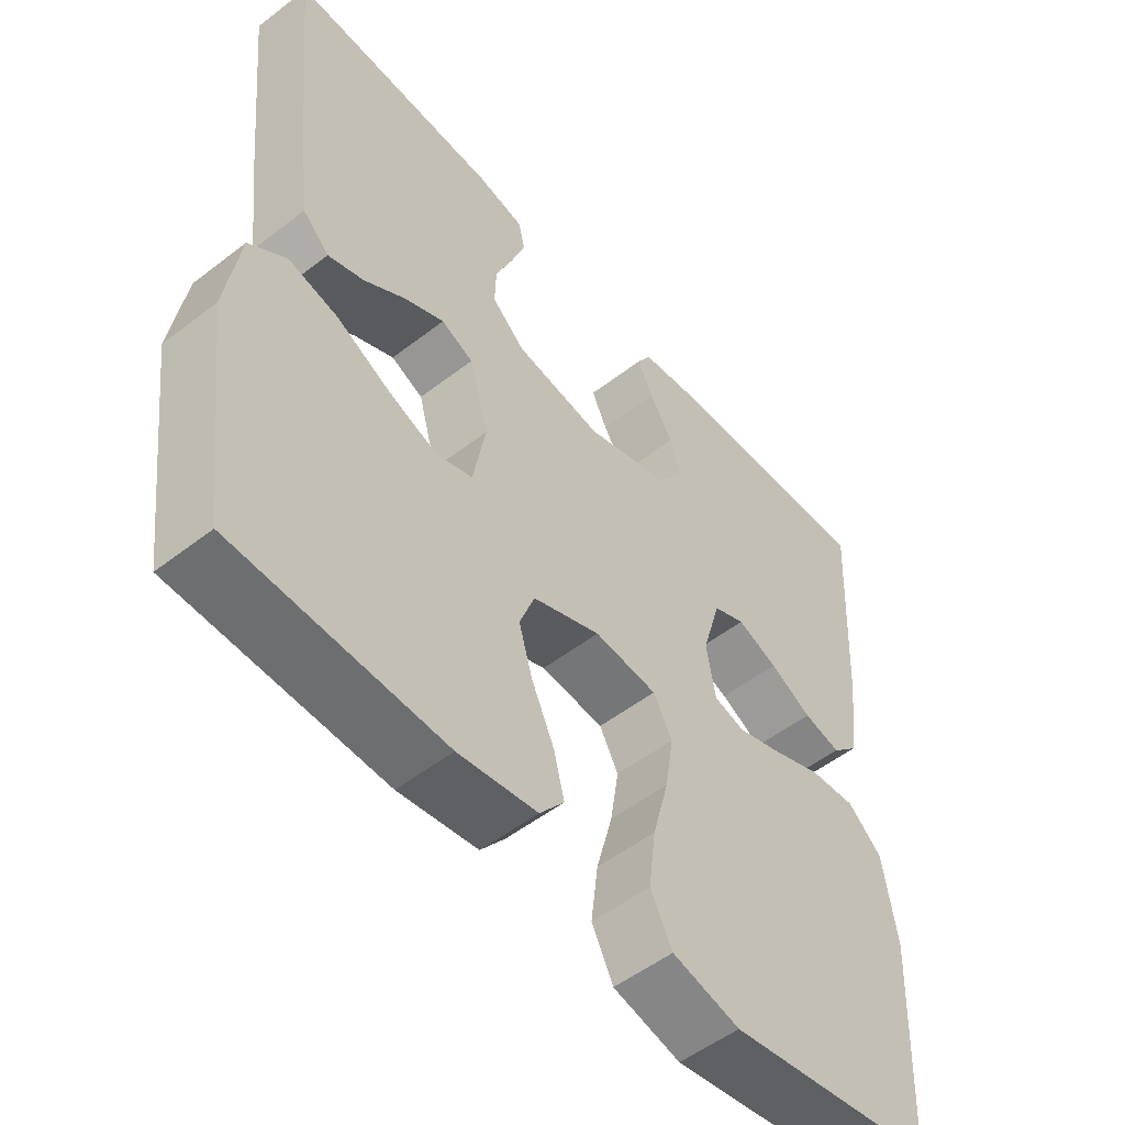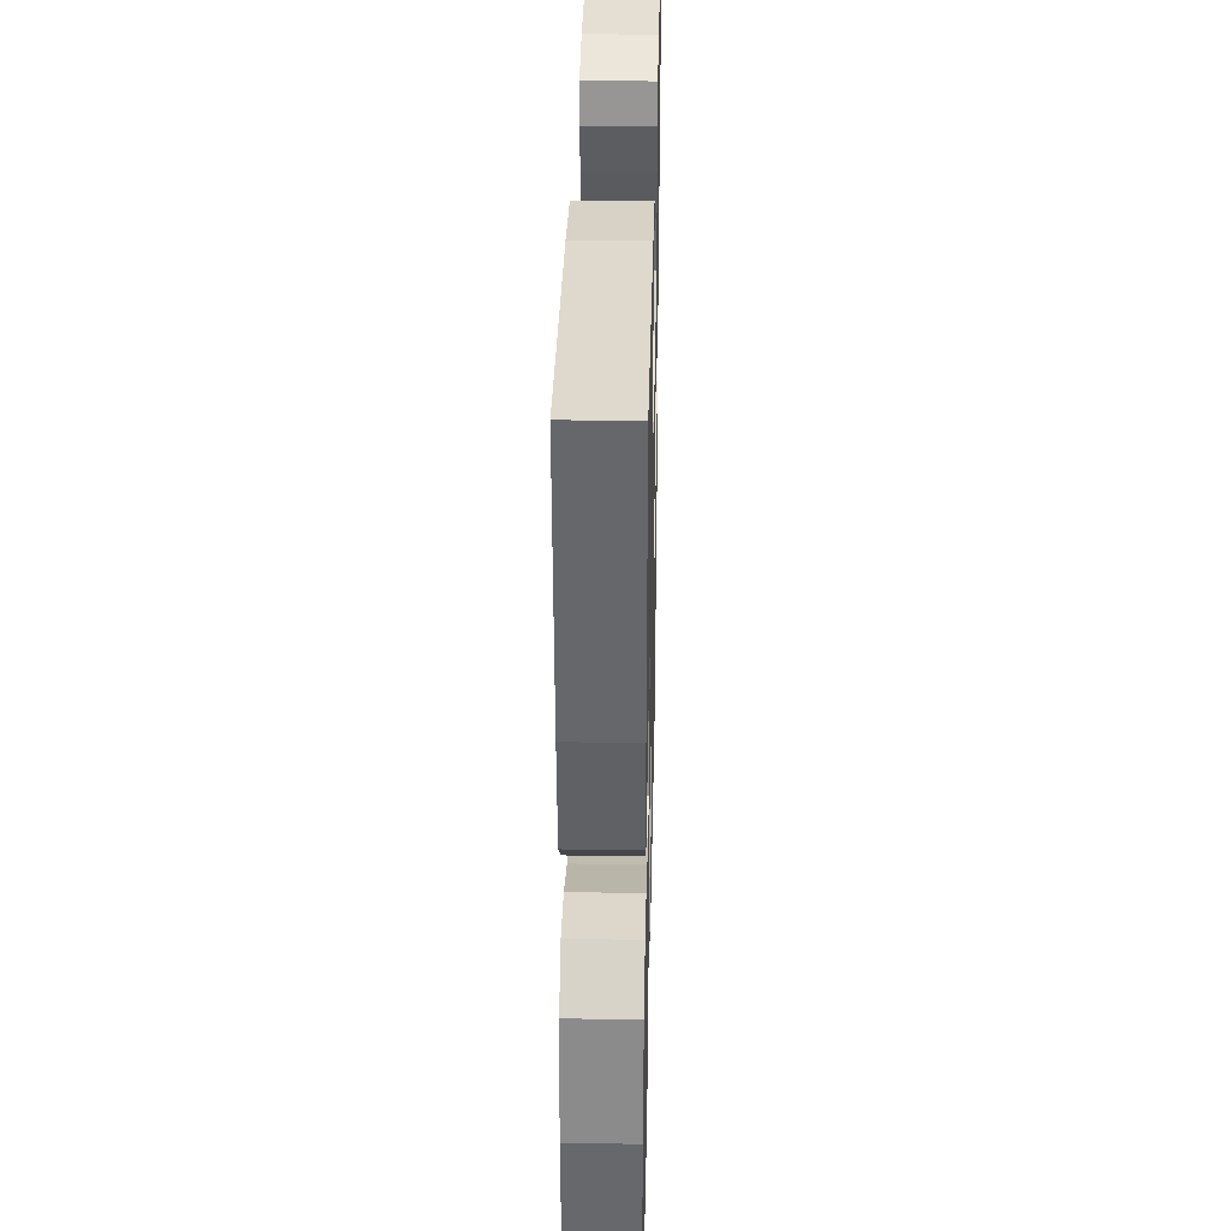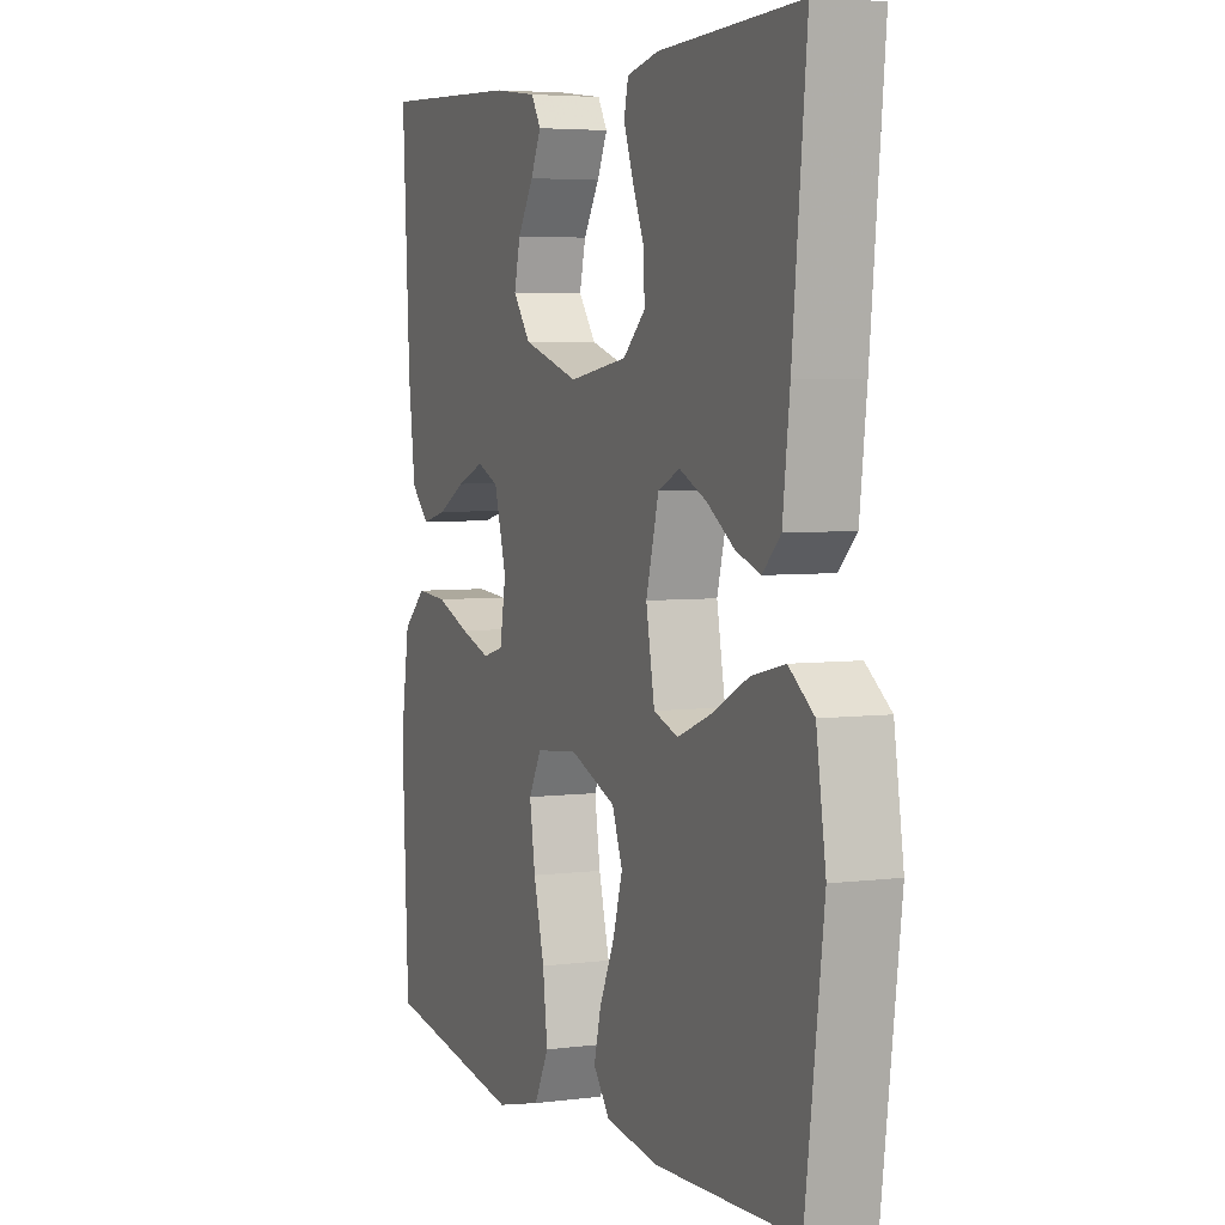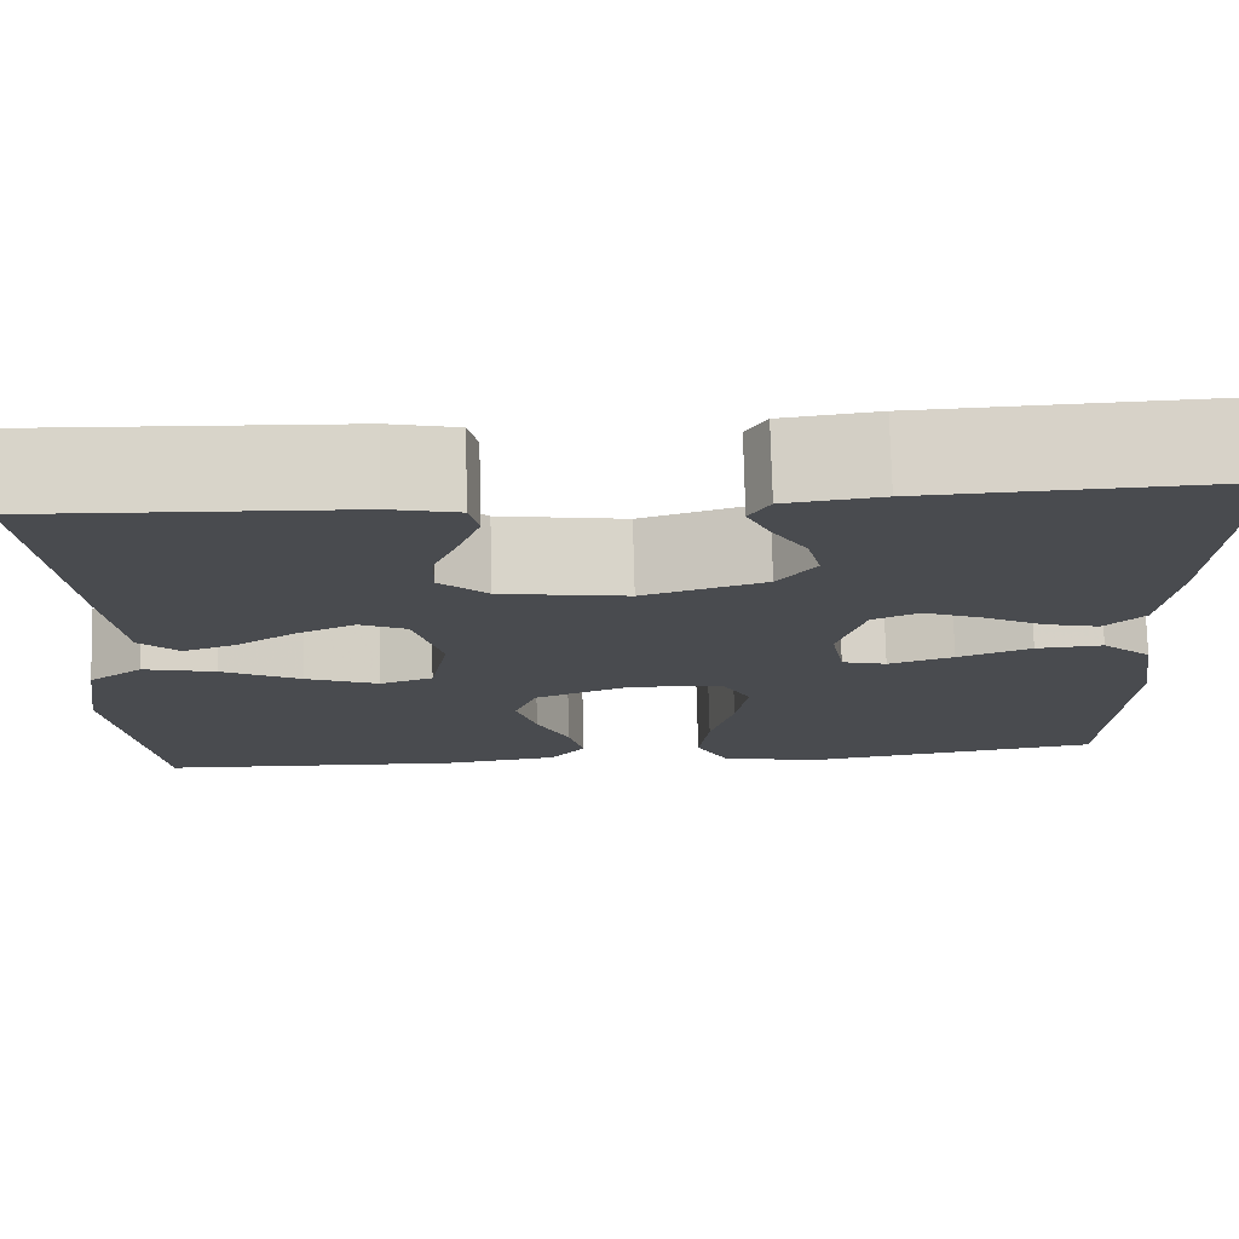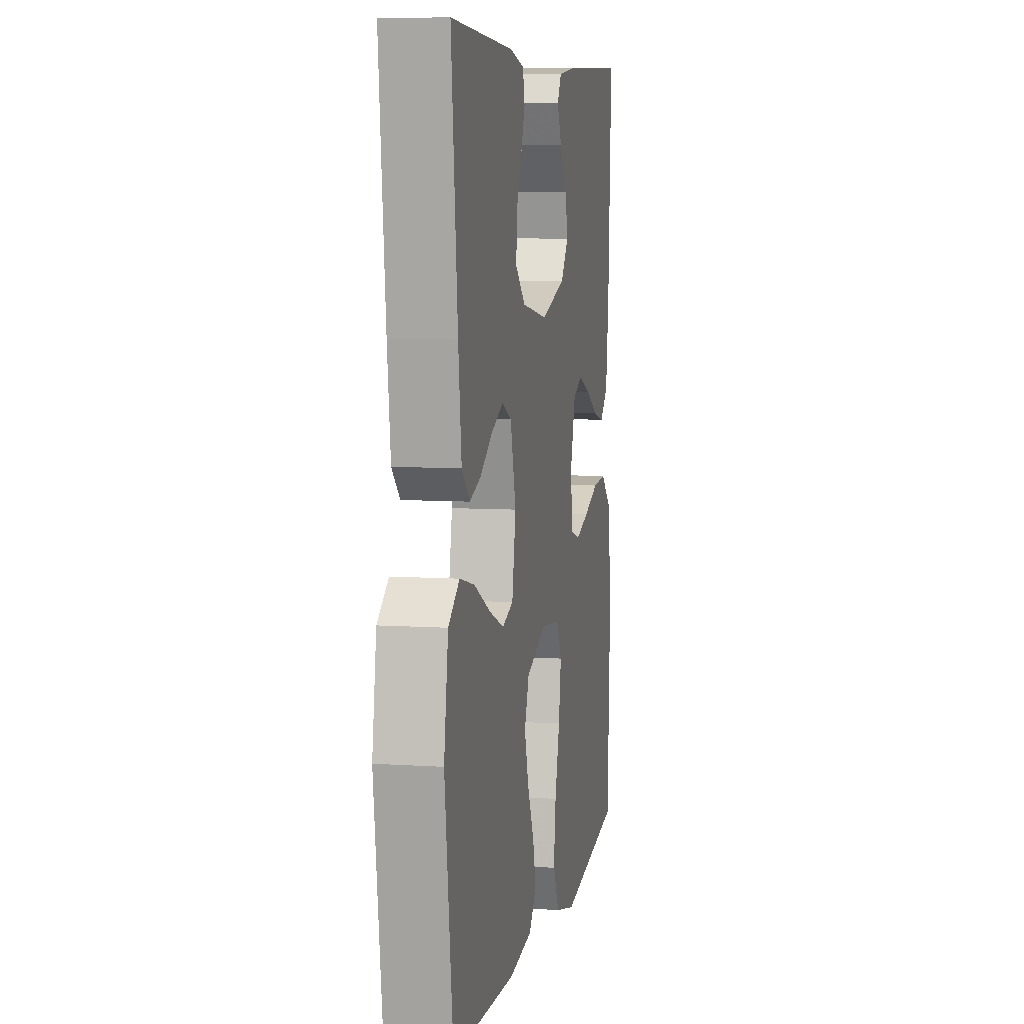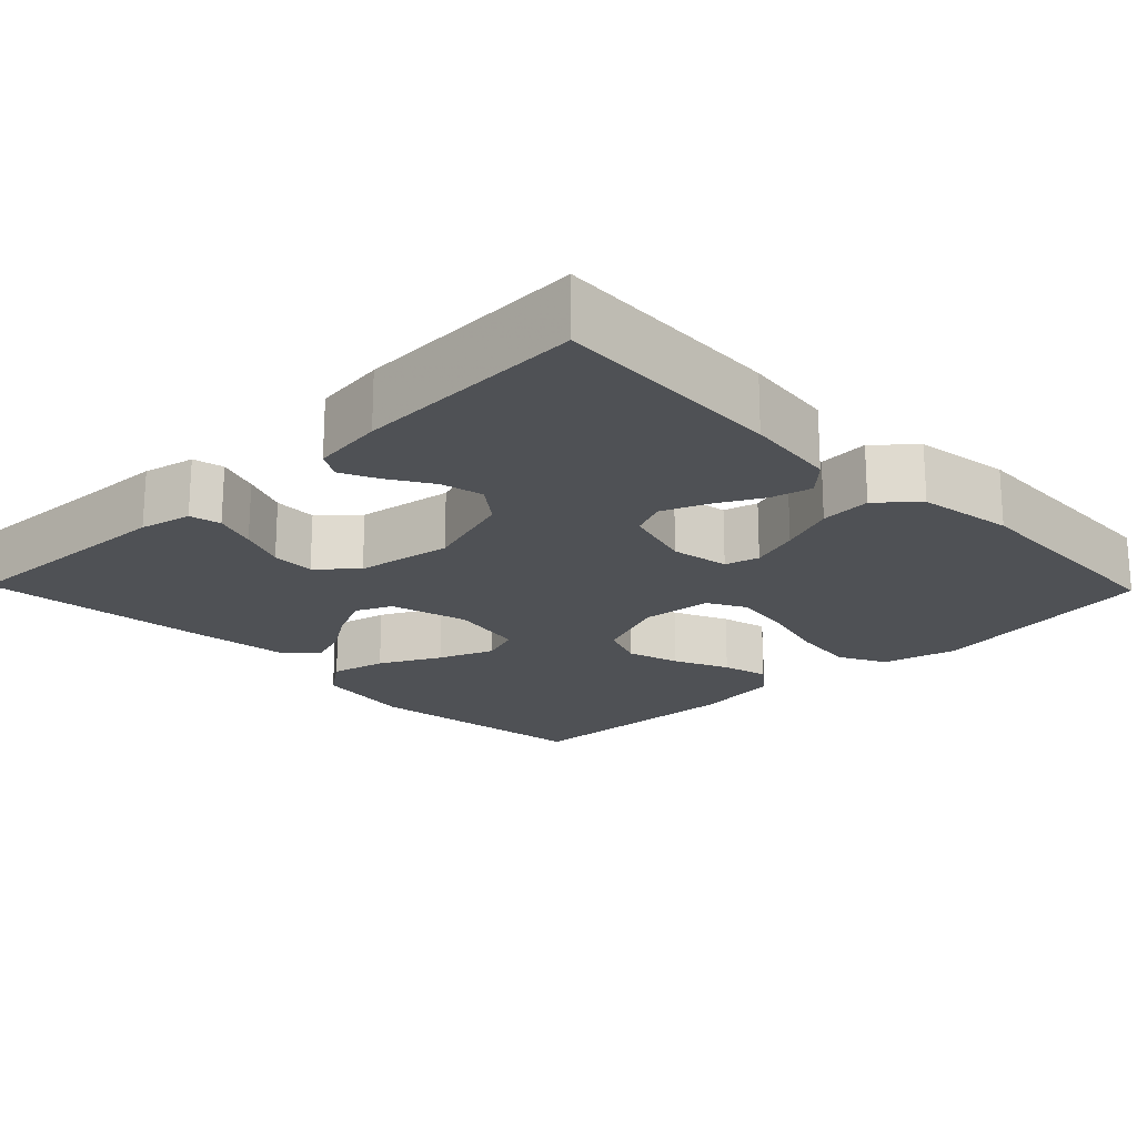
<metadata>
{"format":"obj","ext":"obj","renderer":"f3d","projection":"perspective","resolution":1024,"background":"white","views":[{"elev":-52.7,"azim":-50.3,"up":"+Z"},{"elev":34.7,"azim":91.3,"up":"+Z"},{"elev":4.6,"azim":-112.6,"up":"+Z"},{"elev":75.9,"azim":-1.5,"up":"+Z"},{"elev":7.3,"azim":-79.2,"up":"+Z"},{"elev":-19.9,"azim":44.2,"up":"+Y"}]}
</metadata>
<code>
v 0.5 0.07 -0.5
v 0.2 0.07 -0.548
v 0.103 0.07 -0.524
v 0.072 0.07 -0.463
v 0.082 0.07 -0.381
v 0.105 0.07 -0.294
v 0.117 0.07 -0.217
v 0.09 0.07 -0.167
v 0 0.07 -0.158
v -0.097 0.07 -0.196
v -0.119 0.07 -0.254
v -0.099 0.07 -0.322
v -0.067 0.07 -0.392
v -0.052 0.07 -0.452
v -0.087 0.07 -0.496
v -0.2 0.07 -0.512
v -0.5 0.07 -0.5
v -0.539 0.07 -0.2
v -0.519 0.07 -0.07
v -0.466 0.07 -0.031
v -0.395 0.07 -0.048
v -0.317 0.07 -0.088
v -0.246 0.07 -0.116
v -0.194 0.07 -0.098
v -0.176 0.07 0
v -0.203 0.07 0.1
v -0.249 0.07 0.121
v -0.306 0.07 0.095
v -0.365 0.07 0.056
v -0.417 0.07 0.038
v -0.455 0.07 0.075
v -0.47 0.07 0.2
v -0.5 0.07 0.5
v -0.2 0.07 0.487
v -0.133 0.07 0.472
v -0.124 0.07 0.432
v -0.144 0.07 0.377
v -0.169 0.07 0.317
v -0.171 0.07 0.261
v -0.124 0.07 0.218
v 0 0.07 0.198
v 0.119 0.07 0.235
v 0.156 0.07 0.284
v 0.143 0.07 0.339
v 0.109 0.07 0.394
v 0.087 0.07 0.441
v 0.107 0.07 0.475
v 0.2 0.07 0.487
v 0.5 0.07 0.5
v 0.484 0.07 0.2
v 0.469 0.07 0.081
v 0.43 0.07 0.043
v 0.377 0.07 0.056
v 0.317 0.07 0.088
v 0.259 0.07 0.111
v 0.213 0.07 0.091
v 0.187 0.07 0
v 0.2 0.07 -0.075
v 0.244 0.07 -0.087
v 0.308 0.07 -0.066
v 0.38 0.07 -0.038
v 0.446 0.07 -0.033
v 0.495 0.07 -0.077
v 0.514 0.07 -0.2
v 0.5 0 -0.5
v 0.2 0 -0.548
v 0.103 0 -0.524
v 0.072 0 -0.463
v 0.082 0 -0.381
v 0.105 0 -0.294
v 0.117 0 -0.217
v 0.09 0 -0.167
v 0 0 -0.158
v -0.097 0 -0.196
v -0.119 0 -0.254
v -0.099 0 -0.322
v -0.067 0 -0.392
v -0.052 0 -0.452
v -0.087 0 -0.496
v -0.2 0 -0.512
v -0.5 0 -0.5
v -0.539 0 -0.2
v -0.519 0 -0.07
v -0.466 0 -0.031
v -0.395 0 -0.048
v -0.317 0 -0.088
v -0.246 0 -0.116
v -0.194 0 -0.098
v -0.176 0 0
v -0.203 0 0.1
v -0.249 0 0.121
v -0.306 0 0.095
v -0.365 0 0.056
v -0.417 0 0.038
v -0.455 0 0.075
v -0.47 0 0.2
v -0.5 0 0.5
v -0.2 0 0.487
v -0.133 0 0.472
v -0.124 0 0.432
v -0.144 0 0.377
v -0.169 0 0.317
v -0.171 0 0.261
v -0.124 0 0.218
v 0 0 0.198
v 0.119 0 0.235
v 0.156 0 0.284
v 0.143 0 0.339
v 0.109 0 0.394
v 0.087 0 0.441
v 0.107 0 0.475
v 0.2 0 0.487
v 0.5 0 0.5
v 0.484 0 0.2
v 0.469 0 0.081
v 0.43 0 0.043
v 0.377 0 0.056
v 0.317 0 0.088
v 0.259 0 0.111
v 0.213 0 0.091
v 0.187 0 0
v 0.2 0 -0.075
v 0.244 0 -0.087
v 0.308 0 -0.066
v 0.38 0 -0.038
v 0.446 0 -0.033
v 0.495 0 -0.077
v 0.514 0 -0.2
f 60 61 62 63
f 59 60 63 64
f 58 59 64 1
f 51 52 53 54
f 51 54 55
f 50 51 55
f 49 50 55
f 48 49 55 56
f 44 45 46 47
f 44 47 48 56
f 35 36 37 38
f 33 34 35 38
f 33 38 39
f 32 33 39 40
f 28 29 30 31
f 27 28 31 32
f 19 20 21 22
f 19 22 23
f 18 19 23
f 17 18 23
f 16 17 23 24
f 12 13 14 15
f 11 12 15 16
f 3 4 5 6
f 3 6 7
f 58 1 2 3
f 57 58 3 7
f 43 44 56
f 42 43 56 57
f 41 42 57 7
f 27 32 40 41
f 26 27 41
f 25 26 41
f 11 16 24 25
f 10 11 25 41
f 9 10 41
f 8 9 41
f 7 8 41
f 127 126 125 124
f 128 127 124 123
f 65 128 123 122
f 118 117 116 115
f 119 118 115
f 119 115 114
f 119 114 113
f 120 119 113 112
f 111 110 109 108
f 120 112 111 108
f 102 101 100 99
f 102 99 98 97
f 103 102 97
f 104 103 97 96
f 95 94 93 92
f 96 95 92 91
f 86 85 84 83
f 87 86 83
f 87 83 82
f 87 82 81
f 88 87 81 80
f 79 78 77 76
f 80 79 76 75
f 70 69 68 67
f 71 70 67
f 67 66 65 122
f 71 67 122 121
f 120 108 107
f 121 120 107 106
f 71 121 106 105
f 105 104 96 91
f 105 91 90
f 105 90 89
f 89 88 80 75
f 105 89 75 74
f 105 74 73
f 105 73 72
f 105 72 71
f 1 65 66 2
f 2 66 67 3
f 3 67 68 4
f 4 68 69 5
f 5 69 70 6
f 6 70 71 7
f 7 71 72 8
f 8 72 73 9
f 9 73 74 10
f 10 74 75 11
f 11 75 76 12
f 12 76 77 13
f 13 77 78 14
f 14 78 79 15
f 15 79 80 16
f 16 80 81 17
f 17 81 82 18
f 18 82 83 19
f 19 83 84 20
f 20 84 85 21
f 21 85 86 22
f 22 86 87 23
f 23 87 88 24
f 24 88 89 25
f 25 89 90 26
f 26 90 91 27
f 27 91 92 28
f 28 92 93 29
f 29 93 94 30
f 30 94 95 31
f 31 95 96 32
f 32 96 97 33
f 33 97 98 34
f 34 98 99 35
f 35 99 100 36
f 36 100 101 37
f 37 101 102 38
f 38 102 103 39
f 39 103 104 40
f 40 104 105 41
f 41 105 106 42
f 42 106 107 43
f 43 107 108 44
f 44 108 109 45
f 45 109 110 46
f 46 110 111 47
f 47 111 112 48
f 48 112 113 49
f 49 113 114 50
f 50 114 115 51
f 51 115 116 52
f 52 116 117 53
f 53 117 118 54
f 54 118 119 55
f 55 119 120 56
f 56 120 121 57
f 57 121 122 58
f 58 122 123 59
f 59 123 124 60
f 60 124 125 61
f 61 125 126 62
f 62 126 127 63
f 63 127 128 64
f 64 128 65 1

</code>
